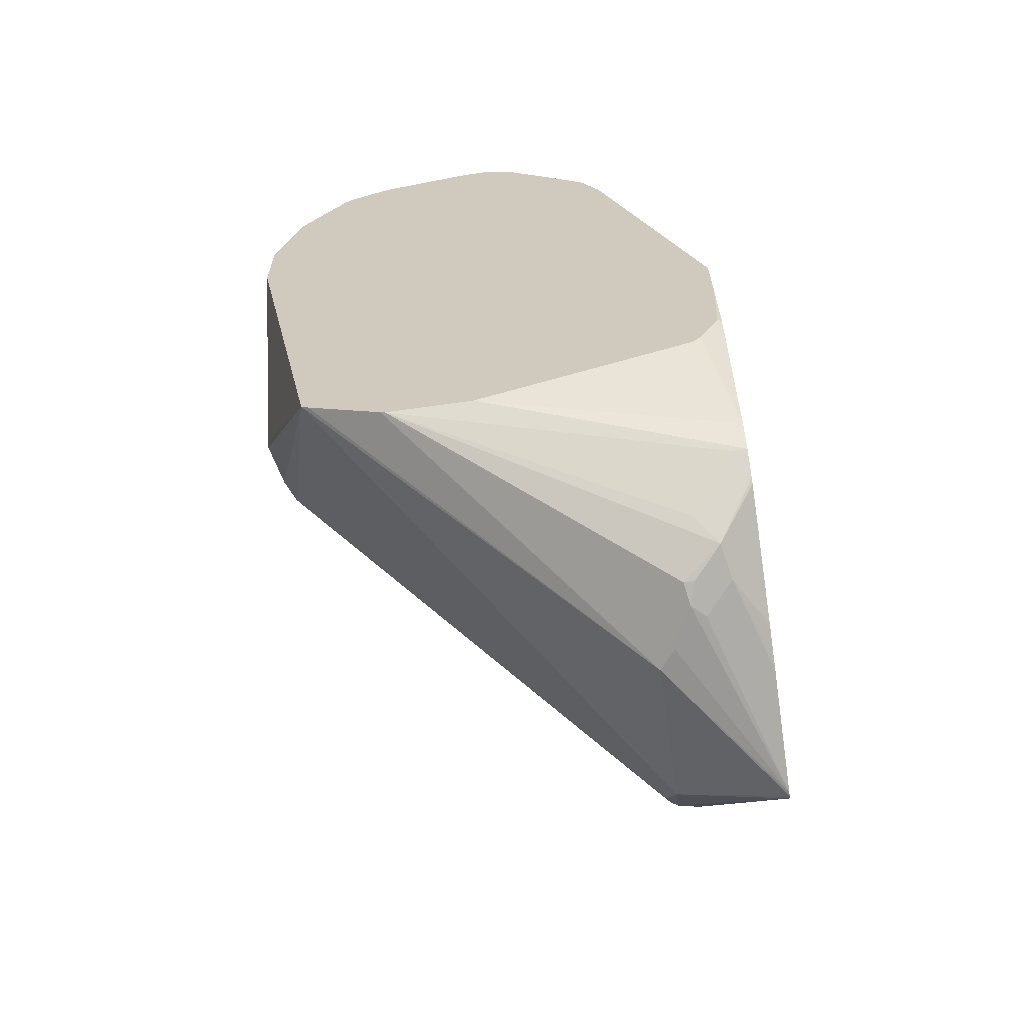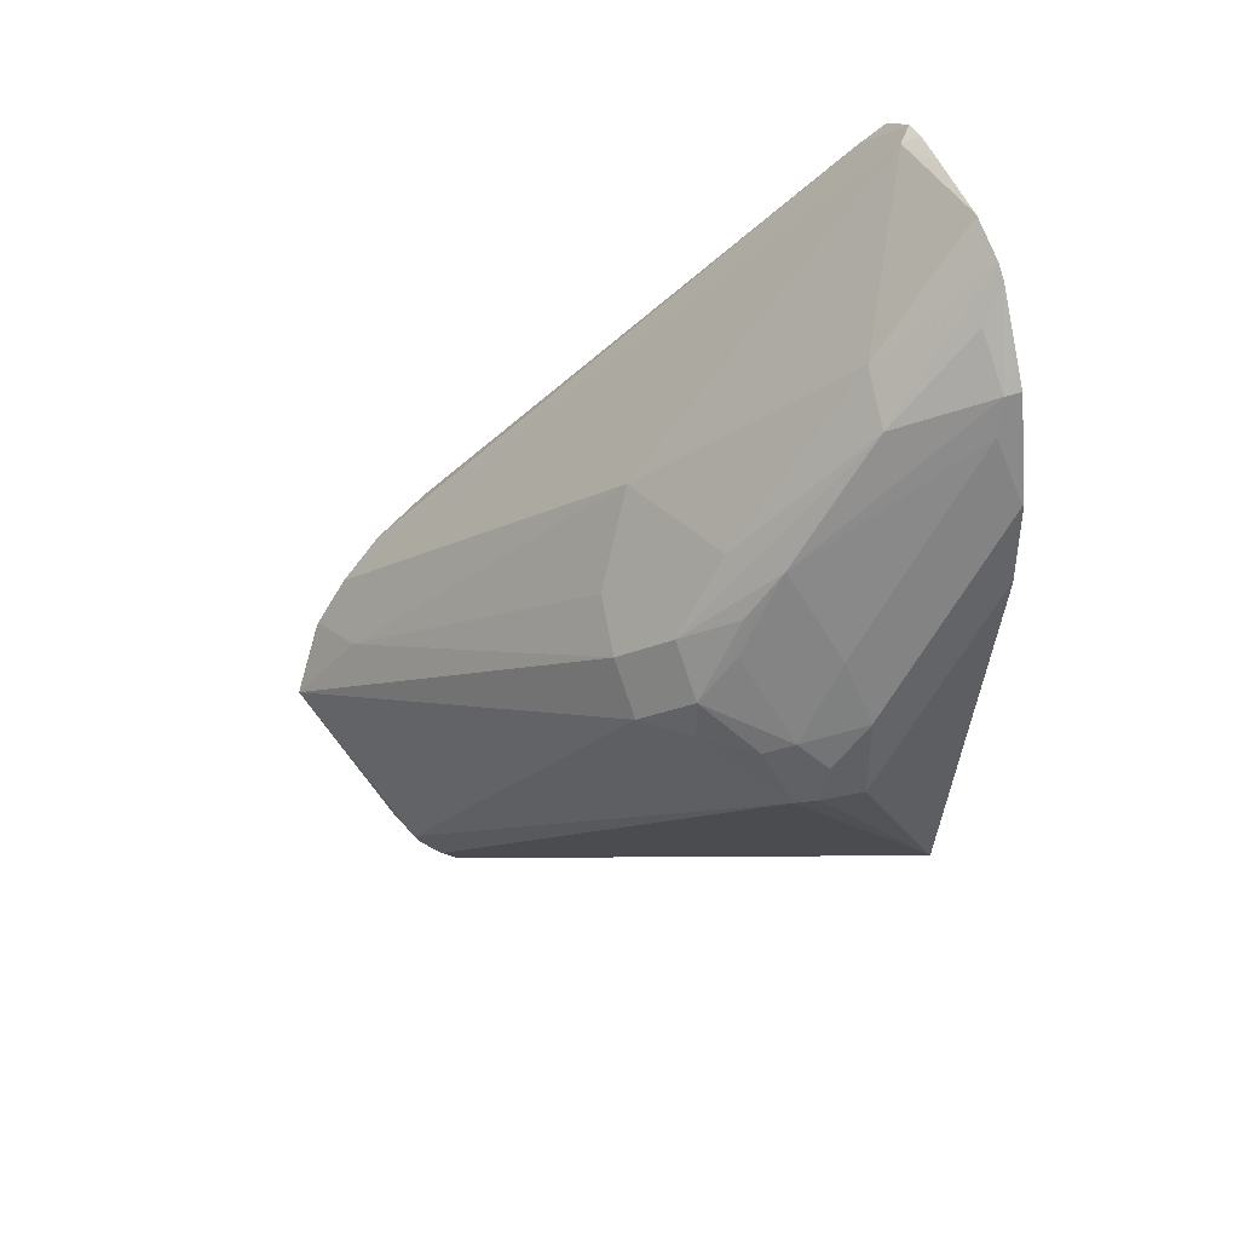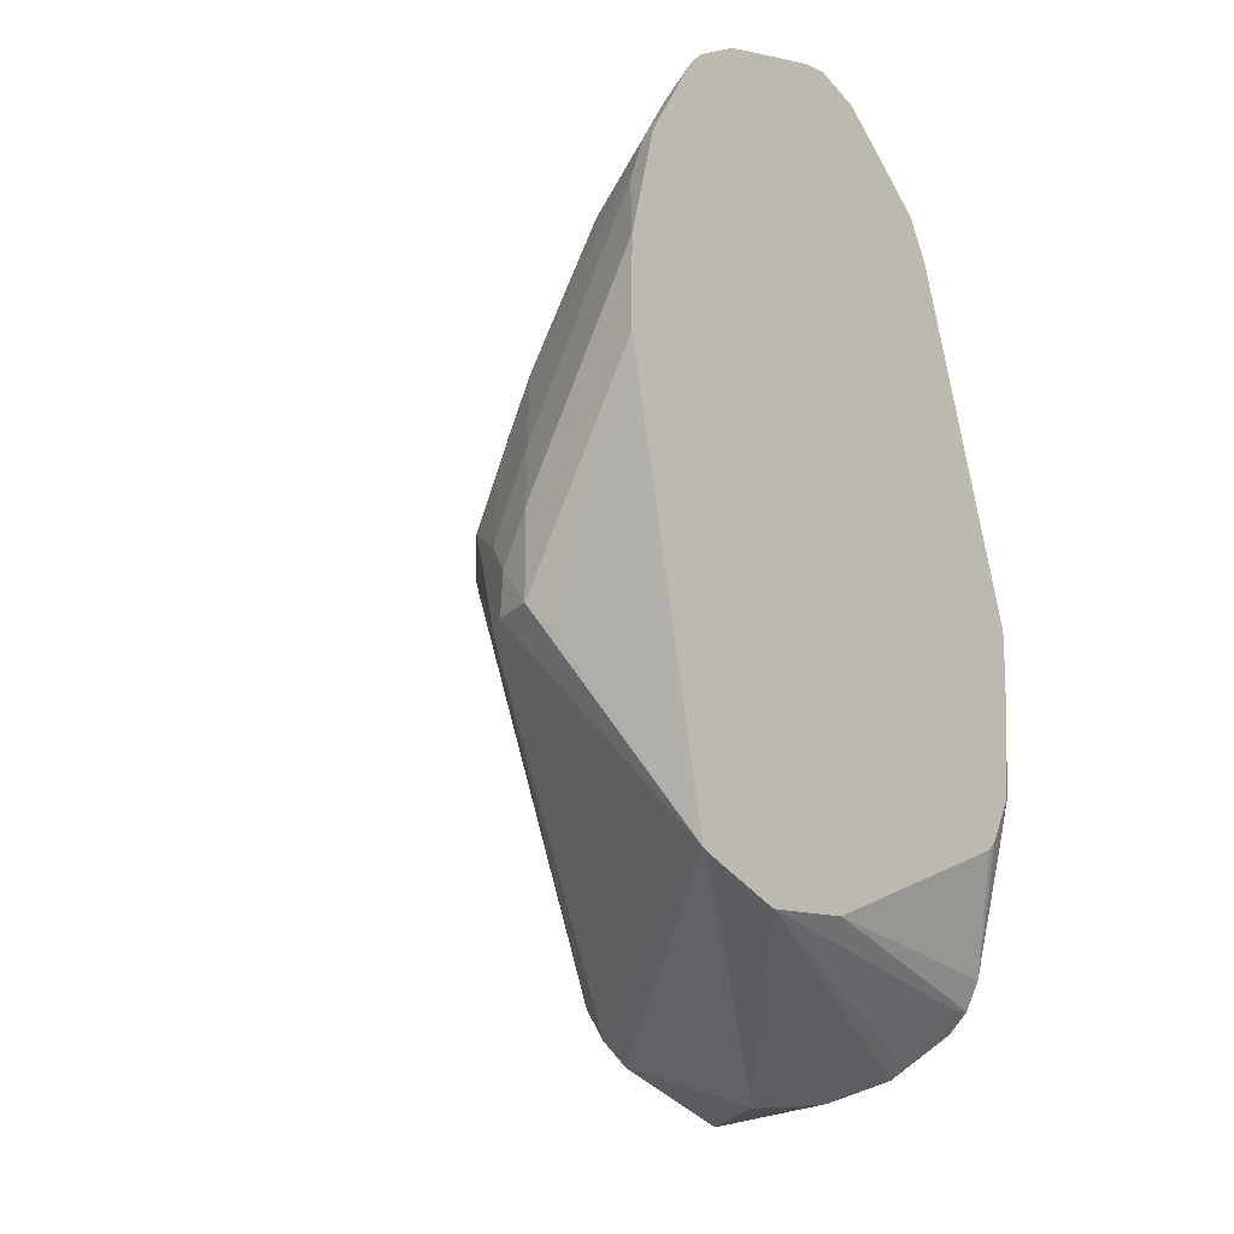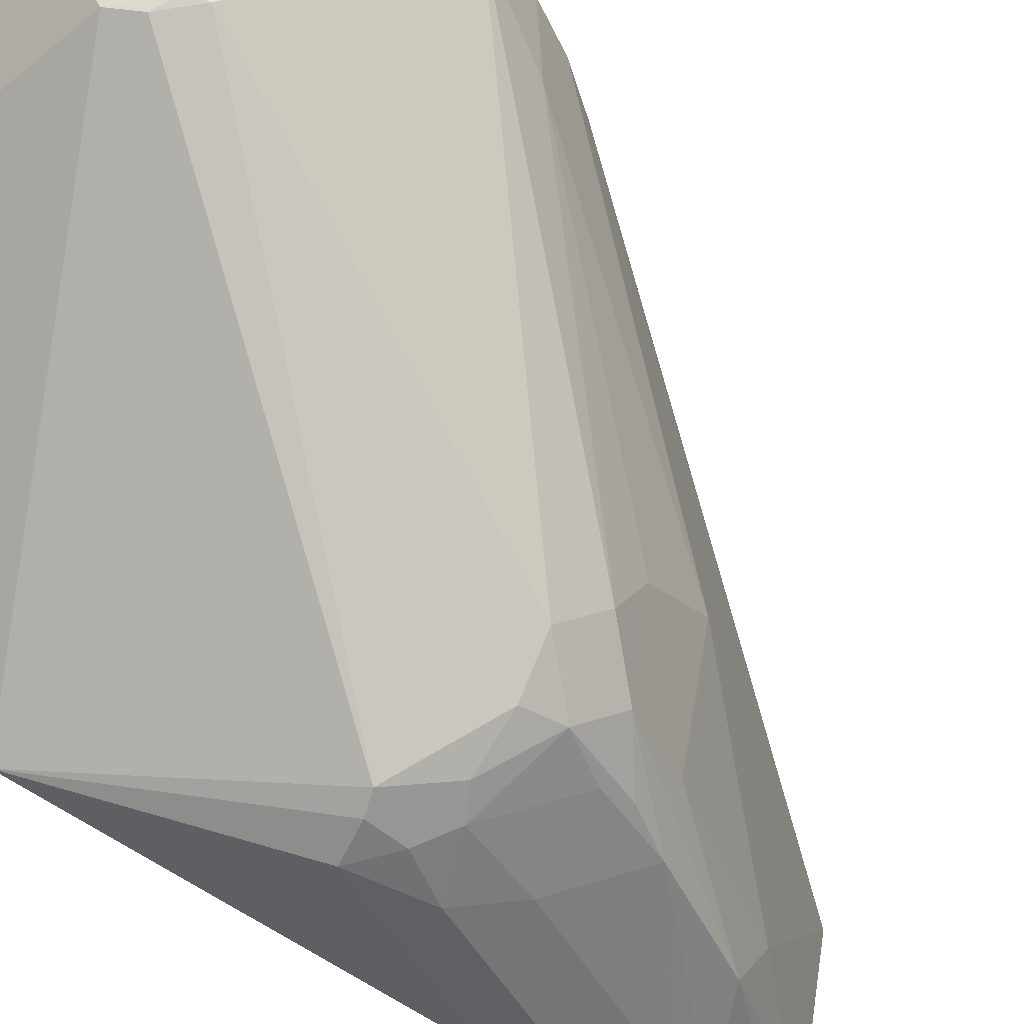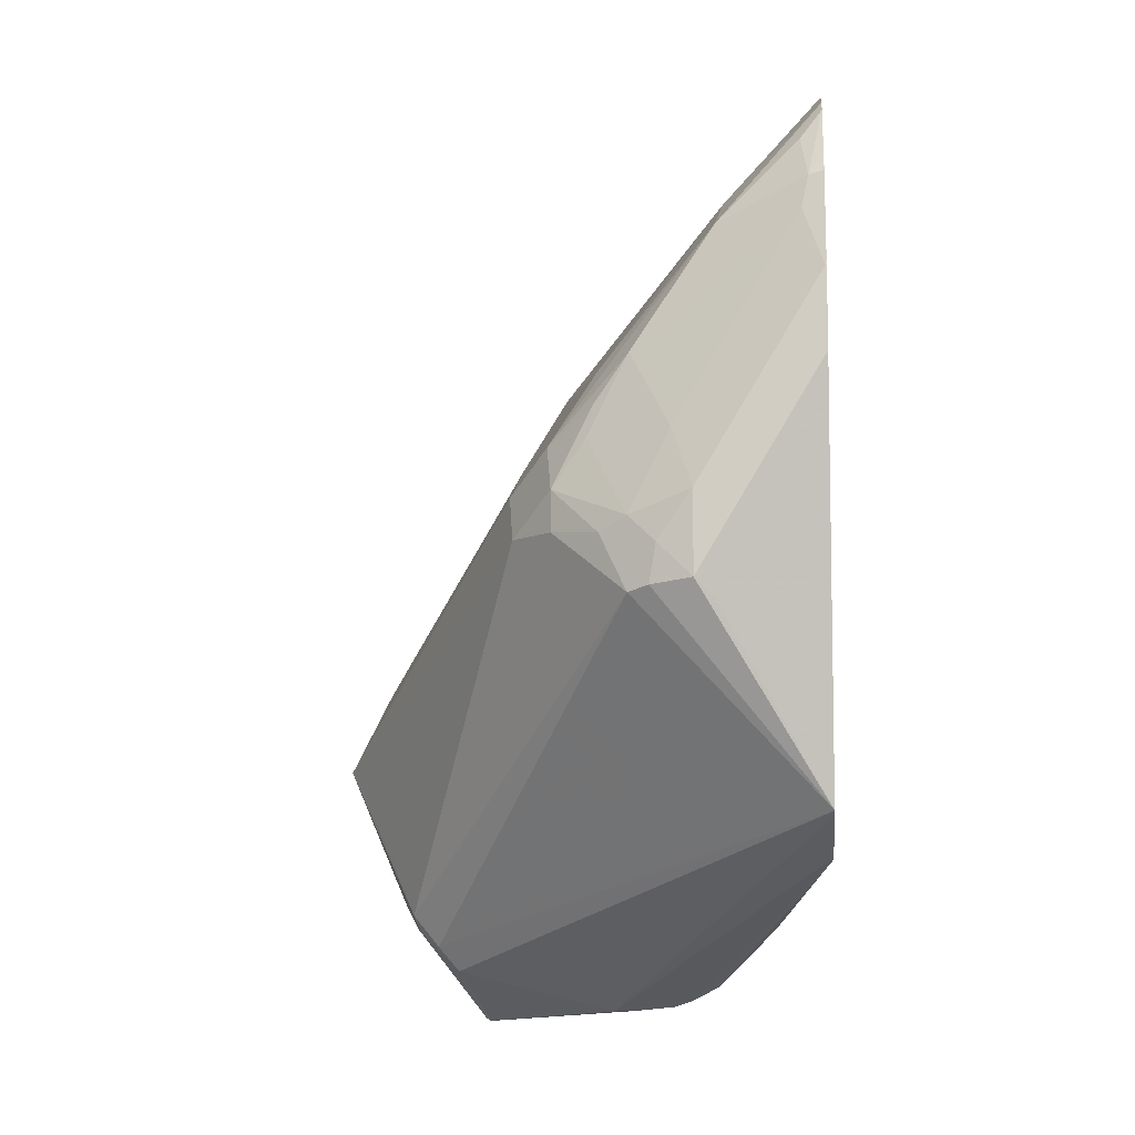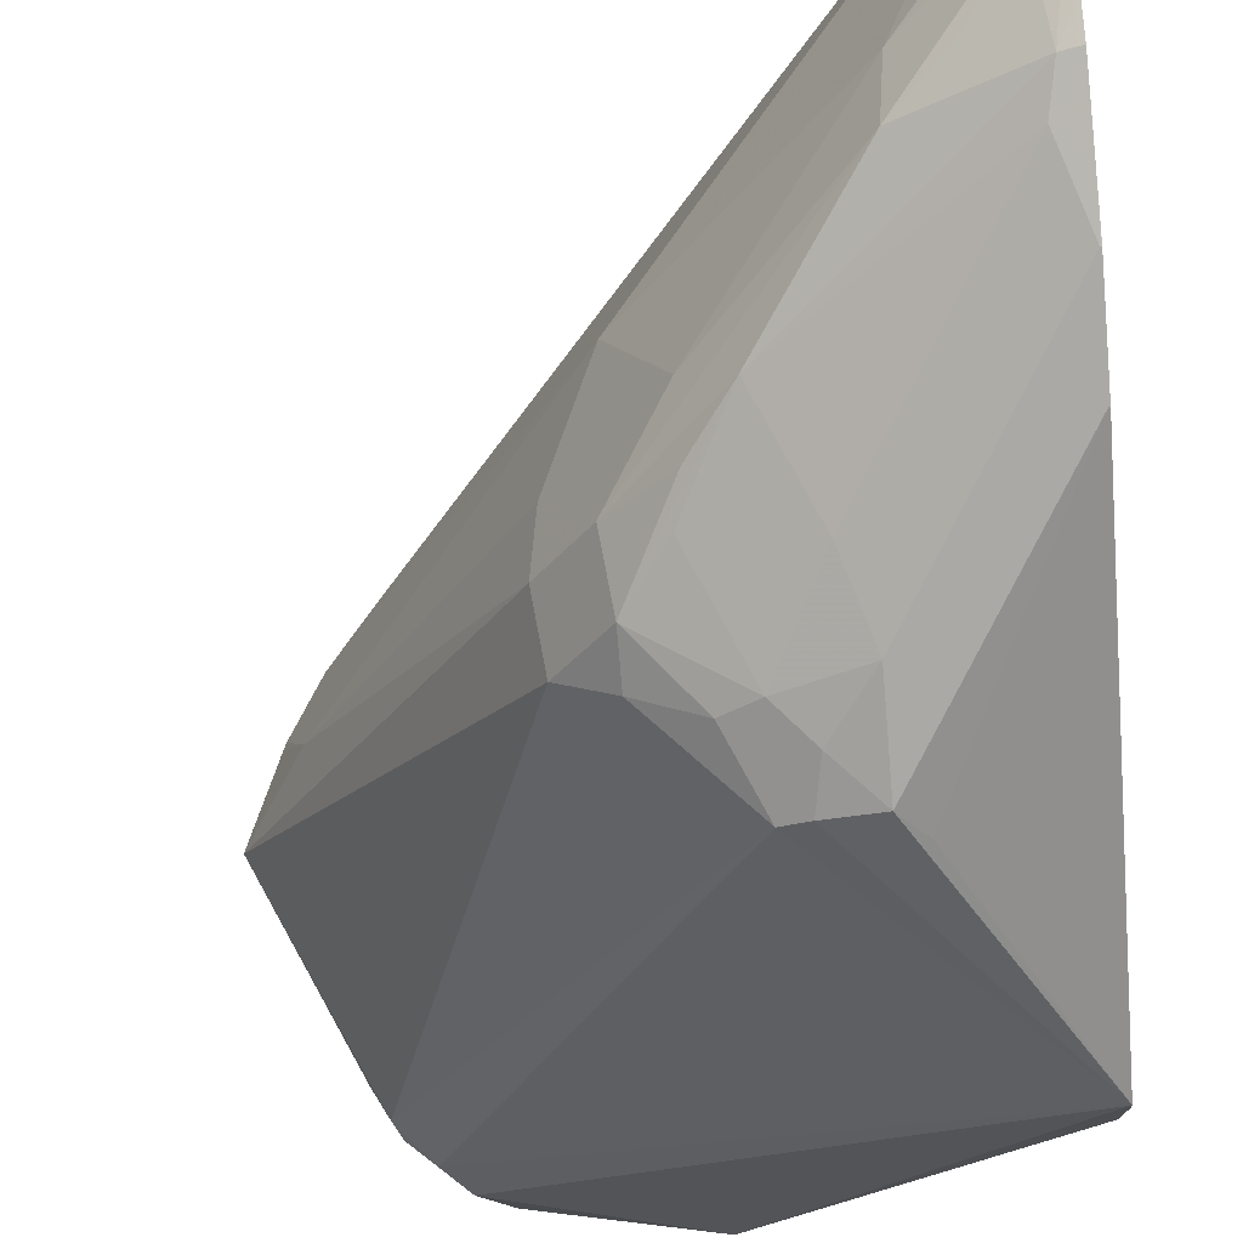
<metadata>
{"format":"obj","ext":"obj","renderer":"f3d","projection":"perspective","resolution":1024,"background":"white","views":[{"elev":-64.3,"azim":-81.8,"up":"+Y"},{"elev":40.6,"azim":158.2,"up":"+Y"},{"elev":-12.7,"azim":-135.3,"up":"+Y"},{"elev":-45.3,"azim":57.1,"up":"+Z"},{"elev":-9.0,"azim":-174.5,"up":"+Y"},{"elev":-75.4,"azim":-175.2,"up":"+Z"}]}
</metadata>
<code>
v 0.5371 -0.1451 0.02902
v 0.5129 -0.1064 0.009663
v 0.5225 -0.1161 0.03871
v 0.5225 -0.1161 0.03971
v 0.5266 -0.1355 0.03971
v 0.5294 -0.1548 0.03971
v 0.5292 -0.1559 0.03971
v 0.5103 -0.1944 0.03971
v 0.5177 -0.1838 0.02902
v 0.5096 -0.2 0.01934
v 0.4984 -0.2226 0.009663
v 0.5032 -0.2129 -1.732e-05
v 0.4967 -0.2193 -0.01292
v 0.5161 -0.1806 0.006444
v 0.4322 -0.05165 -0.1419
v 0.4354 -0.02906 -0.1258
v 0.5073 -0.09269 0.03971
v 0.5216 -0.1141 0.03971
v 0.4322 -0.01291 -0.1032
v 0.4129 0.02578 -0.08386
v 0.4984 -0.2163 0.03971
v 0.4665 -0.2719 0.03971
v 0.4967 -0.2258 -1.732e-05
v 0.4935 -0.2274 -0.009698
v 0.4838 -0.2347 -0.01452
v 0.3774 -0.08224 -0.1839
v 0.4129 -0.05165 -0.1613
v 0.4129 -0.03228 -0.1613
v 0.429 -0.03549 -0.1387
v 0.4161 -0.009696 -0.1451
v 0.2968 0.1613 -0.08386
v 0.4892 -0.07204 0.03971
v 0.4097 0.003202 -0.1387
v 0.4129 0.006415 -0.1226
v 0.3935 0.02578 -0.1419
v 0.3355 0.1032 -0.1419
v 0.4645 -0.273 0.03971
v 0.4742 -0.2467 -0.009698
v 0.2898 -0.1747 -0.1559
v 0.3677 -0.0798 -0.1887
v 0.3774 -0.04839 -0.1839
v 0.3903 -0.05482 -0.1774
v 0.3968 -0.009696 -0.1645
v 0.3774 0.029 -0.1645
v 0.3935 0.006415 -0.1613
v 0.3387 0.08706 -0.1645
v 0.2898 0.1559 -0.1349
v 0.2898 0.1618 -0.1038
v 0.2898 0.1648 -0.08735
v 0.2898 0.1648 -0.07687
v 0.3 0.1451 -0.05324
v 0.4651 -0.05353 0.03971
v 0.2898 0.1462 -0.1543
v 0.2898 0.1489 -0.1489
v 0.2898 0.1554 -0.136
v 0.4625 -0.273 0.03971
v 0.3968 -0.2661 -0.009698
v 0.2898 0.0188 -0.1932
v 0.2903 0.01931 -0.1935
v 0.3387 -0.08708 -0.1887
v 0.3484 -0.0774 -0.1935
v 0.2898 -0.1766 -0.1526
v 0.3645 -0.06129 -0.1903
v 0.3484 -0.03875 -0.1935
v 0.3581 -0.009696 -0.1839
v 0.3 0.08706 -0.1839
v 0.2968 0.1032 -0.1806
v 0.3194 0.1064 -0.1645
v 0.2936 0.1387 -0.158
v 0.2898 0.1554 -0.0578
v 0.3 0.1258 -0.03388
v 0.3814 -0.02139 0.03971
v 0.2898 0.1163 -0.01917
v 0.2898 0.1156 -0.01853
v 0.2898 0.1406 -0.1599
v 0.3742 -0.2645 0.01288
v 0.3677 -0.2645 0.006444
v 0.3871 -0.2661 -0.002437
v 0.4064 -0.2618 0.03971
v 0.3613 -0.258 0.02578
v 0.3581 -0.2613 0.004823
v 0.2898 -0.1938 -0.1183
v 0.2898 0.05805 -0.1935
v 0.2903 0.05805 -0.1935
v 0.2898 0.07686 -0.189
v 0.2898 0.1046 -0.182
v 0.2898 0.1167 -0.1747
v 0.3 0.1258 -0.1645
v 0.2898 0.136 -0.03844
v 0.3677 -0.01707 0.03971
v 0.2898 0.09674 -0.009401
v 0.3581 -0.2613 0.009663
v 0.4001 -0.2601 0.03971
v 0.3865 -0.2566 0.03971
v 0.328 -0.2366 0.03971
v 0.3451 -0.2548 0.02256
v 0.2898 -0.1946 -0.1161
v 0.2898 0.06079 -0.193
v 0.365 -0.01728 0.03971
v 0.2898 -0.05824 0.03852
v 0.2913 -0.05756 0.03971
v 0.3087 -0.04025 0.03971
v 0.3127 -0.03772 0.03971
v 0.329 -0.02954 0.03971
v 0.3454 -0.02139 0.03971
v 0.3494 -0.01989 0.03971
v 0.3256 -0.2351 0.03971
v 0.3236 -0.2332 0.03971
v 0.3161 -0.2258 0.03224
v 0.3355 -0.2451 0.01288
v 0.2898 -0.1946 -0.07632
v 0.2898 -0.06326 0.03971
v 0.2908 -0.05906 0.03971
v 0.3161 -0.2258 0.03971
v 0.3102 -0.2139 0.03971
v 0.3097 -0.2129 0.03971
v 0.2898 -0.1642 0.01026
v 0.2898 -0.09308 0.03971
v 0.2957 -0.1558 0.03971
v 0.2898 -0.136 0.03759
v 0.2898 -0.1554 0.02791
v 0.2898 -0.1594 0.02391
v 0.2903 -0.1355 0.03871
v 0.2908 -0.1349 0.03971
f 51 70 71
f 50 70 51
f 46 69 53
f 46 68 69
f 46 67 68
f 44 67 46
f 44 66 67
f 41 44 43
f 41 65 44
f 41 64 65
f 41 63 64
f 44 65 66
f 51 71 52
f 52 73 74
f 52 71 73
f 52 74 72
f 53 69 75
f 56 76 77
f 56 77 78
f 56 79 80
f 56 80 76
f 57 78 77
f 57 77 81
f 57 81 82
f 57 82 62
f 40 63 41
f 58 83 59
f 59 83 84
f 56 78 57
f 39 70 50
f 39 83 58
f 39 82 97
f 59 84 64
f 39 97 111
f 39 111 117
f 39 117 122
f 39 122 121
f 39 121 120
f 39 120 118
f 39 118 112
f 39 112 100
f 39 100 91
f 39 91 74
f 39 74 73
f 39 73 89
f 39 89 70
f 39 50 49
f 39 49 48
f 39 48 47
f 39 47 55
f 39 55 54
f 39 54 53
f 39 53 75
f 39 75 87
f 39 87 86
f 39 86 85
f 39 85 98
f 39 98 83
f 40 61 63
f 59 64 61
f 91 100 101
f 61 64 63
f 91 103 104
f 91 104 105
f 91 105 106
f 91 106 99
f 95 107 96
f 96 108 109
f 96 109 110
f 96 110 97
f 96 107 108
f 97 110 109
f 97 109 114
f 97 114 111
f 100 112 113
f 100 113 101
f 108 114 109
f 111 114 115
f 111 115 116
f 111 116 117
f 116 119 120
f 116 120 121
f 116 121 122
f 116 122 117
f 119 123 120
f 118 120 123
f 118 123 124
f 119 124 123
f 39 62 82
f 91 102 103
f 59 61 60
f 91 101 102
f 84 98 85
f 64 84 65
f 65 84 66
f 66 84 85
f 66 85 86
f 66 86 67
f 67 86 87
f 67 87 75
f 67 75 88
f 67 88 68
f 68 88 69
f 69 88 75
f 70 89 71
f 71 89 73
f 72 74 90
f 74 91 90
f 76 80 77
f 77 80 92
f 77 92 81
f 79 93 80
f 80 93 94
f 80 94 95
f 80 95 96
f 80 96 92
f 81 92 96
f 81 96 97
f 81 97 82
f 83 98 84
f 90 91 99
f 39 57 62
f 1 5 6
f 39 60 61
f 4 102 101
f 4 101 113
f 4 113 112
f 4 112 118
f 4 118 124
f 4 124 119
f 4 119 116
f 4 116 115
f 4 115 114
f 4 114 108
f 4 108 107
f 4 107 95
f 4 103 102
f 4 95 94
f 4 93 79
f 4 79 56
f 4 56 37
f 4 37 22
f 4 22 21
f 4 21 8
f 4 8 7
f 4 7 6
f 4 6 5
f 8 21 9
f 9 21 11
f 9 11 10
f 4 94 93
f 4 104 103
f 4 105 104
f 4 106 105
f 39 61 40
f 1 2 3
f 1 3 4
f 1 4 5
f 1 6 7
f 1 7 8
f 1 8 9
f 1 9 10
f 1 10 11
f 1 11 12
f 1 12 13
f 1 13 14
f 1 14 15
f 1 15 16
f 1 16 2
f 2 18 3
f 2 16 19
f 2 19 20
f 2 20 17
f 3 18 4
f 4 18 17
f 4 17 32
f 4 32 52
f 4 52 72
f 4 72 90
f 4 90 99
f 4 99 106
f 11 21 22
f 11 22 23
f 2 17 18
f 12 23 13
f 28 42 41
f 28 41 43
f 28 43 44
f 28 44 45
f 28 45 30
f 30 45 44
f 30 44 46
f 30 46 35
f 30 35 33
f 31 36 47
f 31 47 48
f 31 48 49
f 31 49 50
f 31 50 51
f 31 51 32
f 32 51 52
f 33 35 34
f 35 46 36
f 36 53 54
f 36 54 55
f 36 55 47
f 37 56 57
f 37 57 38
f 38 57 39
f 39 58 59
f 11 23 12
f 39 59 60
f 27 42 28
f 26 42 27
f 36 46 53
f 26 40 41
f 13 24 25
f 13 23 24
f 26 41 42
f 13 25 26
f 13 26 27
f 13 27 15
f 15 27 28
f 15 28 29
f 15 29 16
f 16 29 28
f 16 28 30
f 16 30 19
f 17 20 31
f 17 31 32
f 13 15 14
f 22 24 23
f 19 30 33
f 26 39 40
f 24 38 25
f 25 38 39
f 22 38 24
f 22 37 38
f 25 39 26
f 20 35 36
f 20 34 35
f 19 34 20
f 19 33 34
f 20 36 31

</code>
